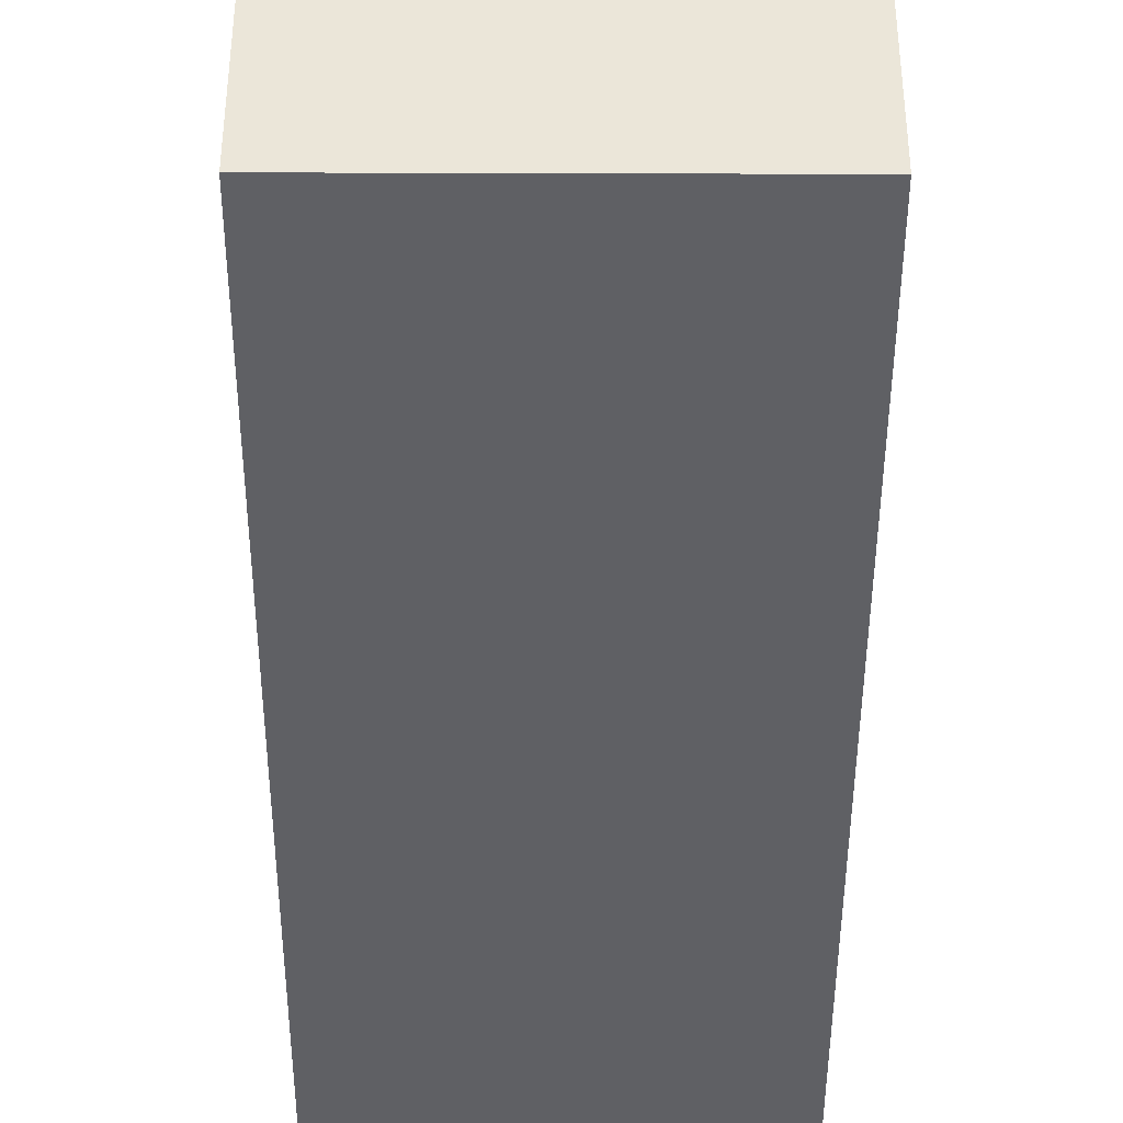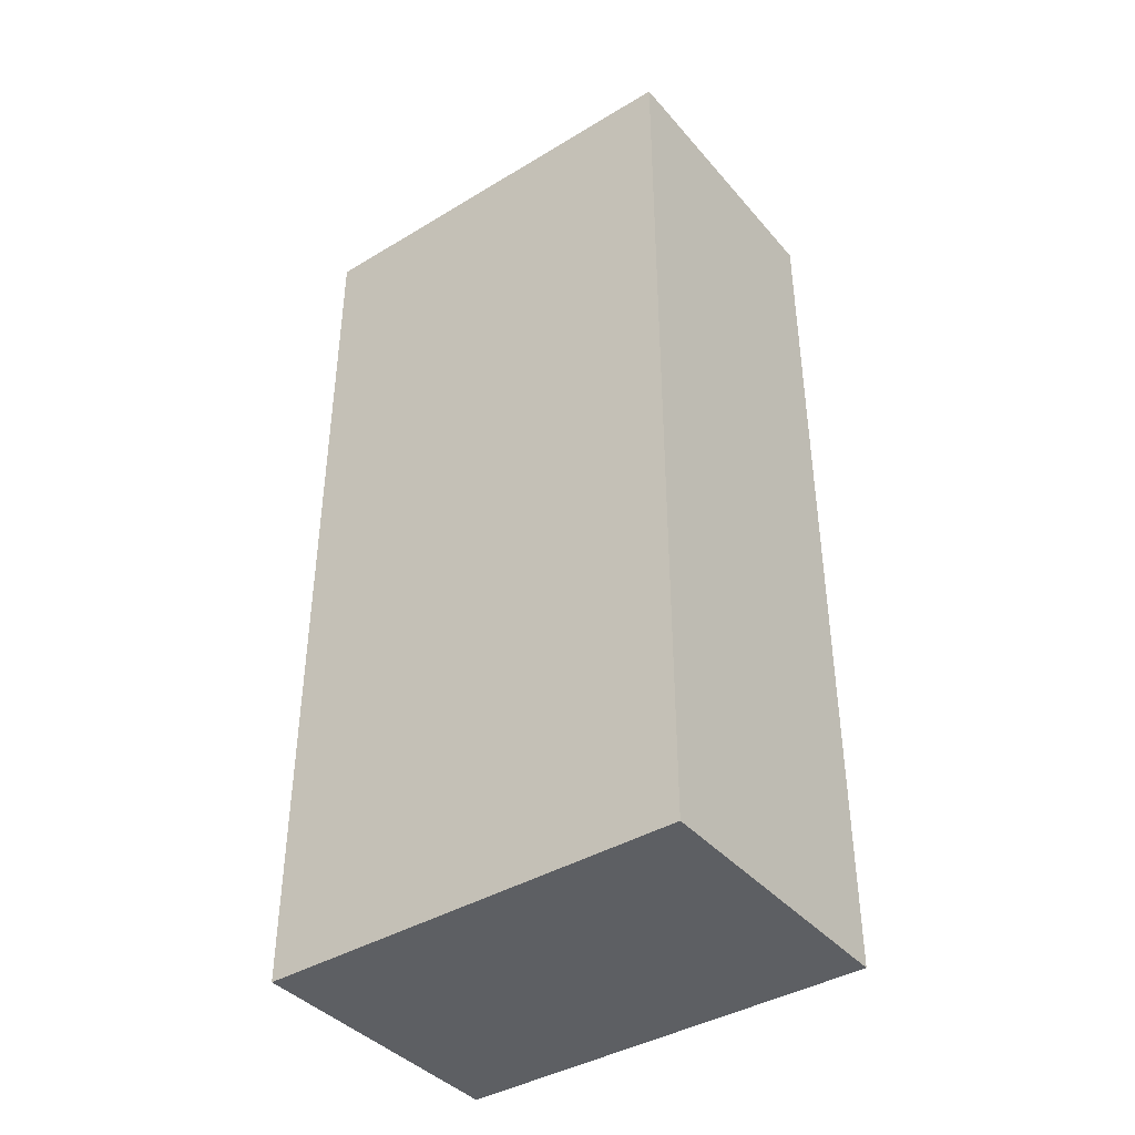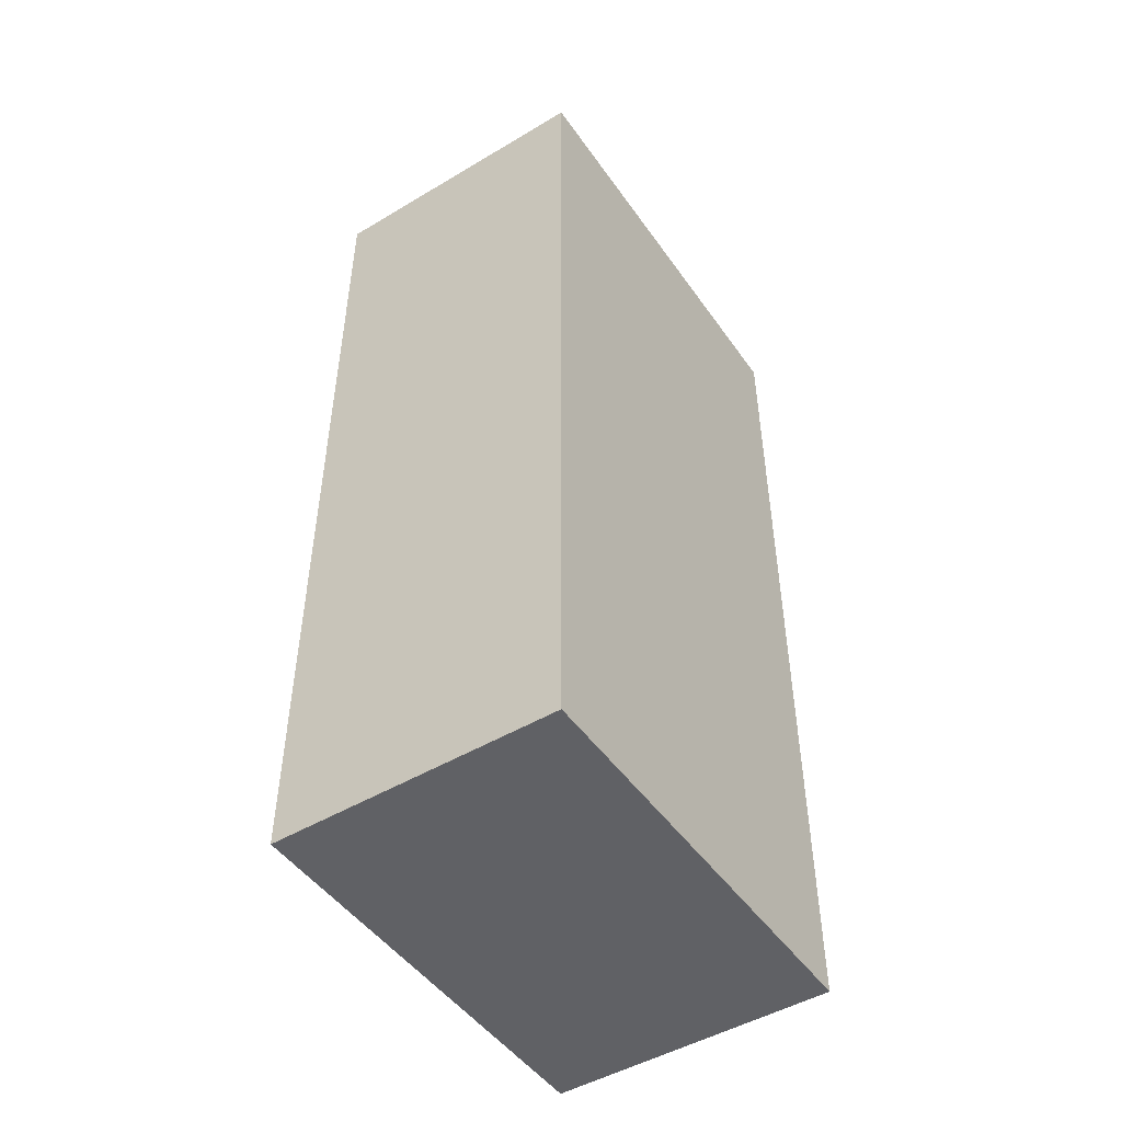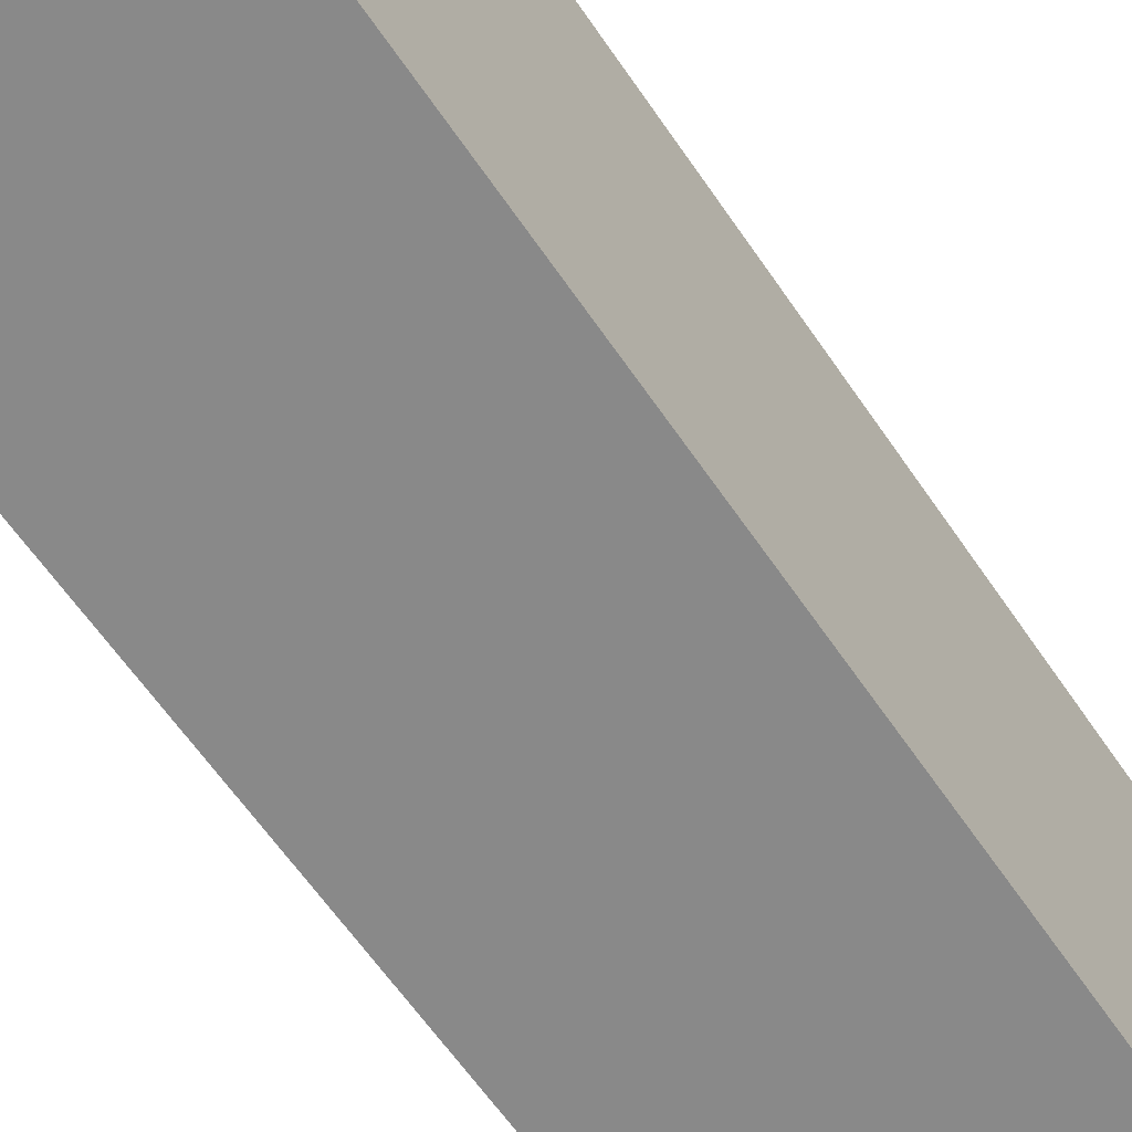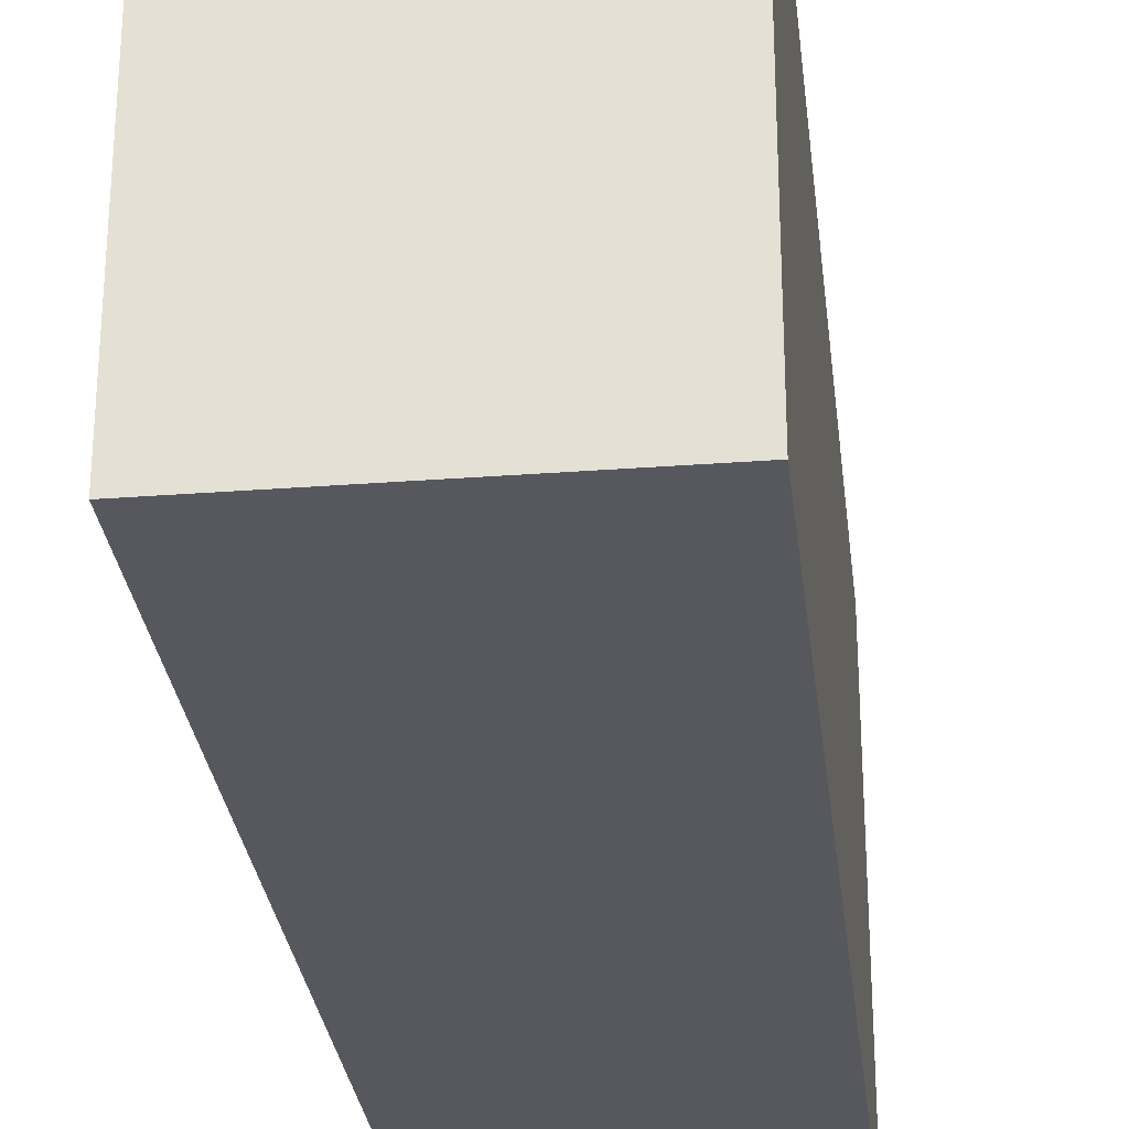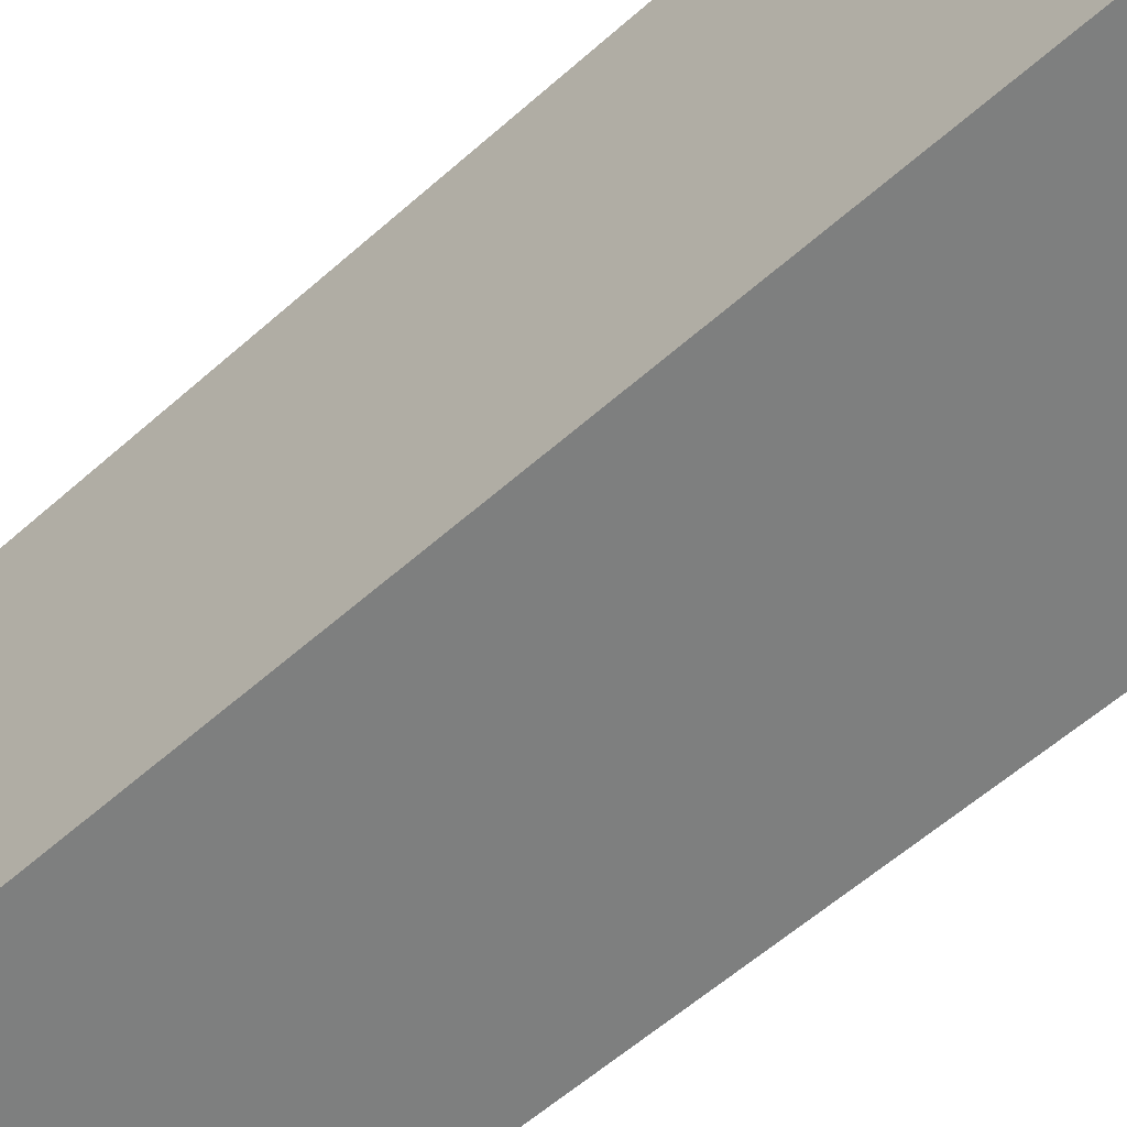
<metadata>
{"format":"obj","ext":"obj","renderer":"f3d","projection":"perspective","resolution":1024,"background":"white","views":[{"elev":-43.2,"azim":-0.2,"up":"+Y"},{"elev":-40.3,"azim":-53.5,"up":"+Z"},{"elev":-48.5,"azim":-146.4,"up":"+Z"},{"elev":-63.2,"azim":-145.6,"up":"+Y"},{"elev":-28.9,"azim":6.5,"up":"+Y"},{"elev":-59.6,"azim":-47.8,"up":"+Y"}]}
</metadata>
<code>
v 367.5 3.581e+04 -2907
v 367.5 3.581e+04 -2260
v 167.5 3.581e+04 -2260
v 167.5 3.581e+04 -2907
v 167.5 3.581e+04 -2907
v 167.5 3.581e+04 -2260
v 167.5 3.551e+04 -2260
v 167.5 3.551e+04 -2907
v 167.5 3.551e+04 -2907
v 167.5 3.551e+04 -2260
v 367.5 3.551e+04 -2260
v 367.5 3.551e+04 -2907
v 367.5 3.551e+04 -2907
v 367.5 3.551e+04 -2260
v 367.5 3.581e+04 -2260
v 367.5 3.581e+04 -2907
v 367.5 3.581e+04 -2907
v 167.5 3.581e+04 -2907
v 167.5 3.551e+04 -2907
v 367.5 3.551e+04 -2907
v 167.5 3.581e+04 -2260
v 367.5 3.581e+04 -2260
v 367.5 3.551e+04 -2260
v 167.5 3.551e+04 -2260
f 23 21 24
f 23 22 21
f 19 17 20
f 19 18 17
f 15 13 16
f 15 14 13
f 11 9 12
f 11 10 9
f 7 5 8
f 7 6 5
f 3 1 4
f 3 2 1

</code>
